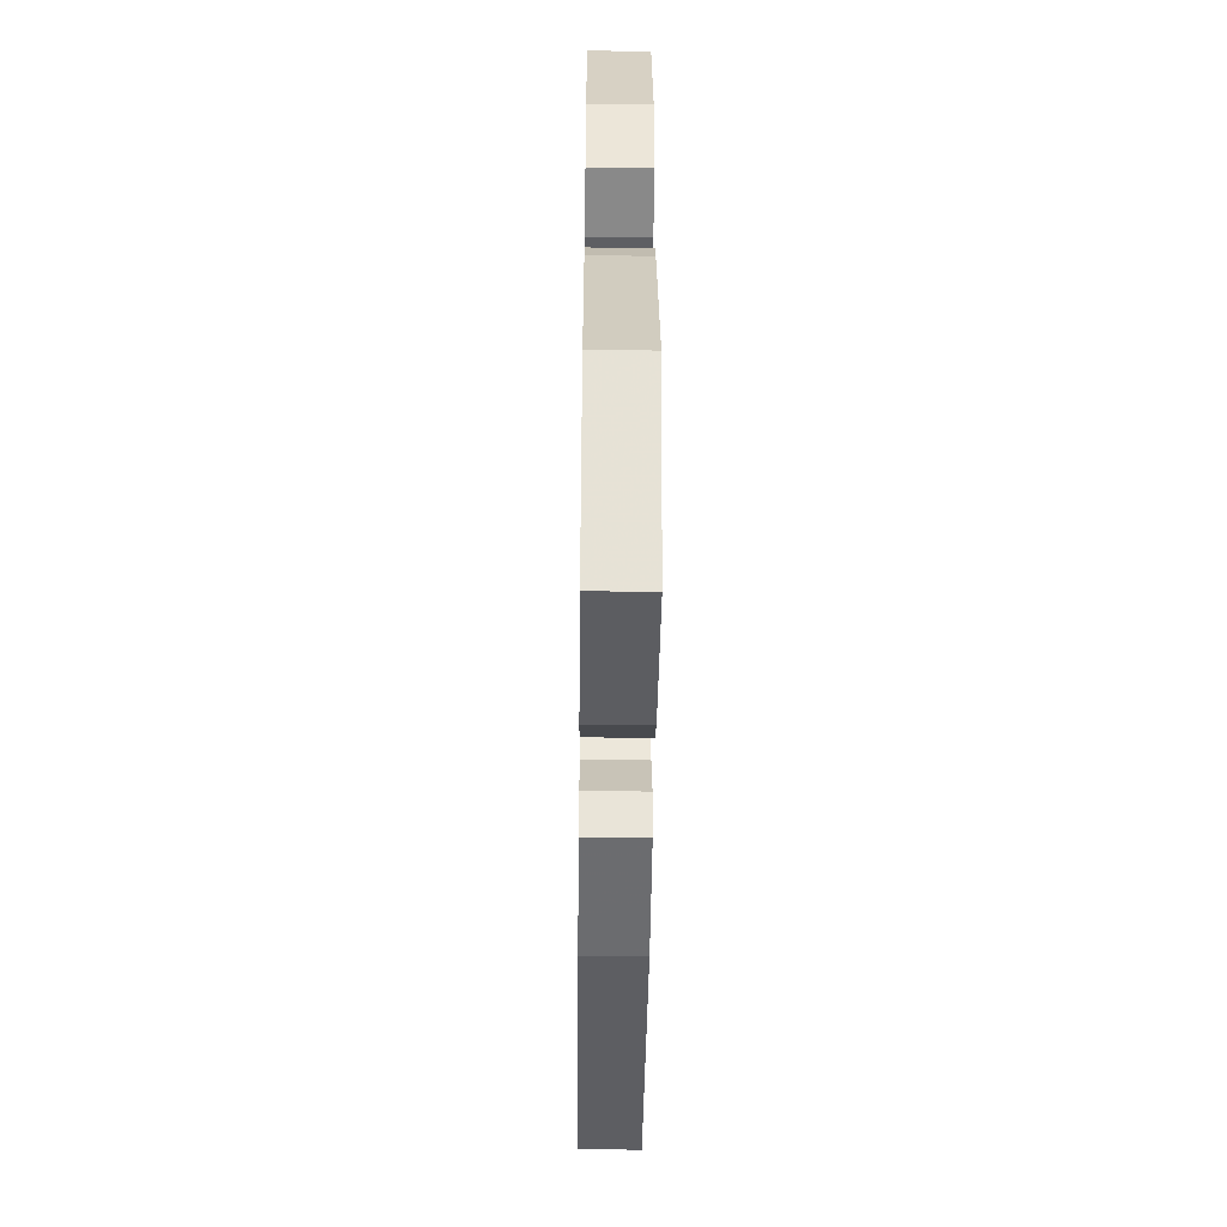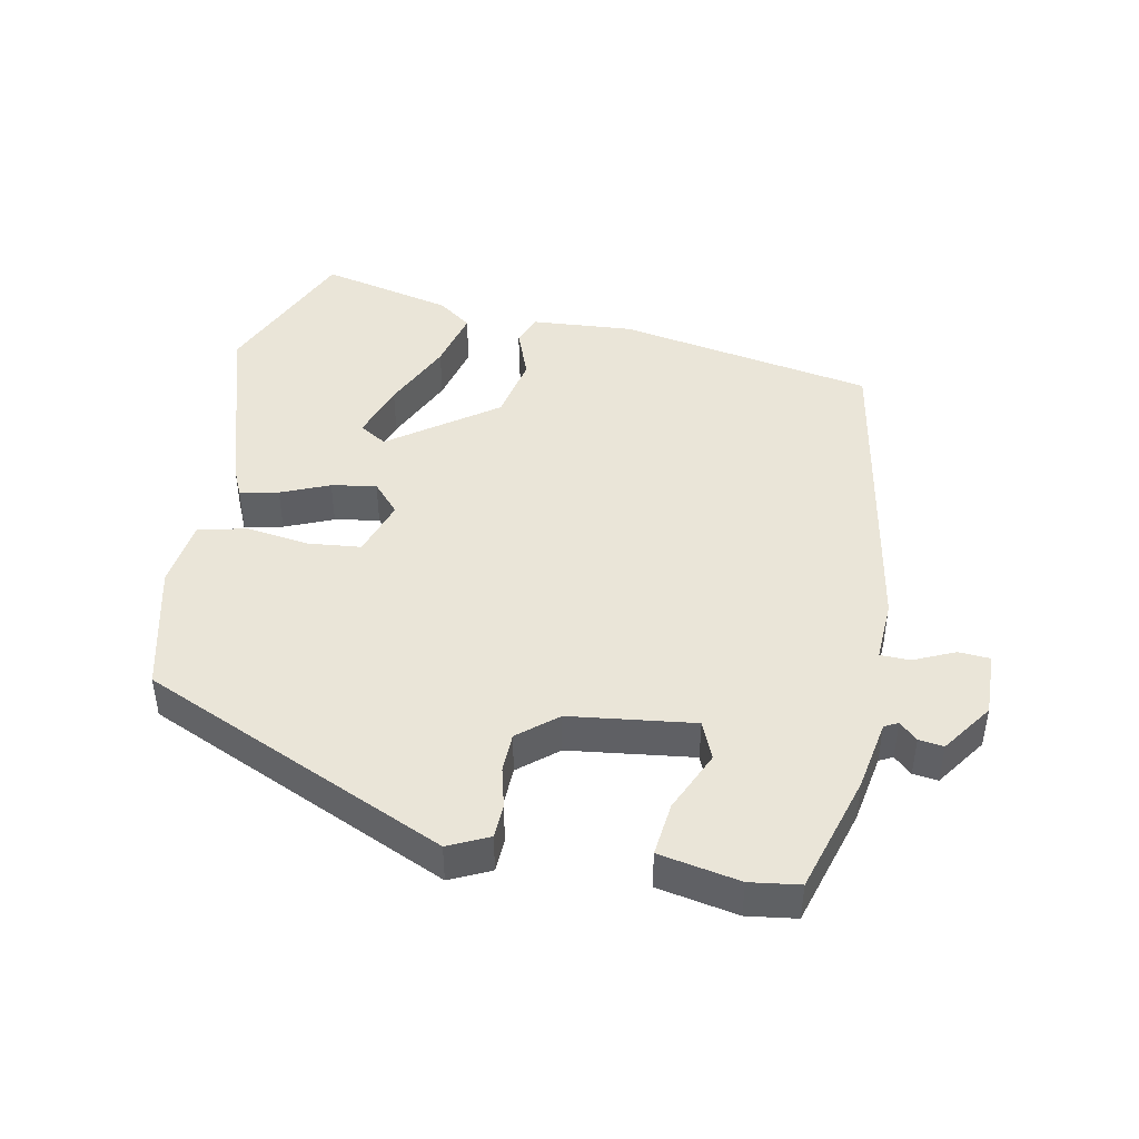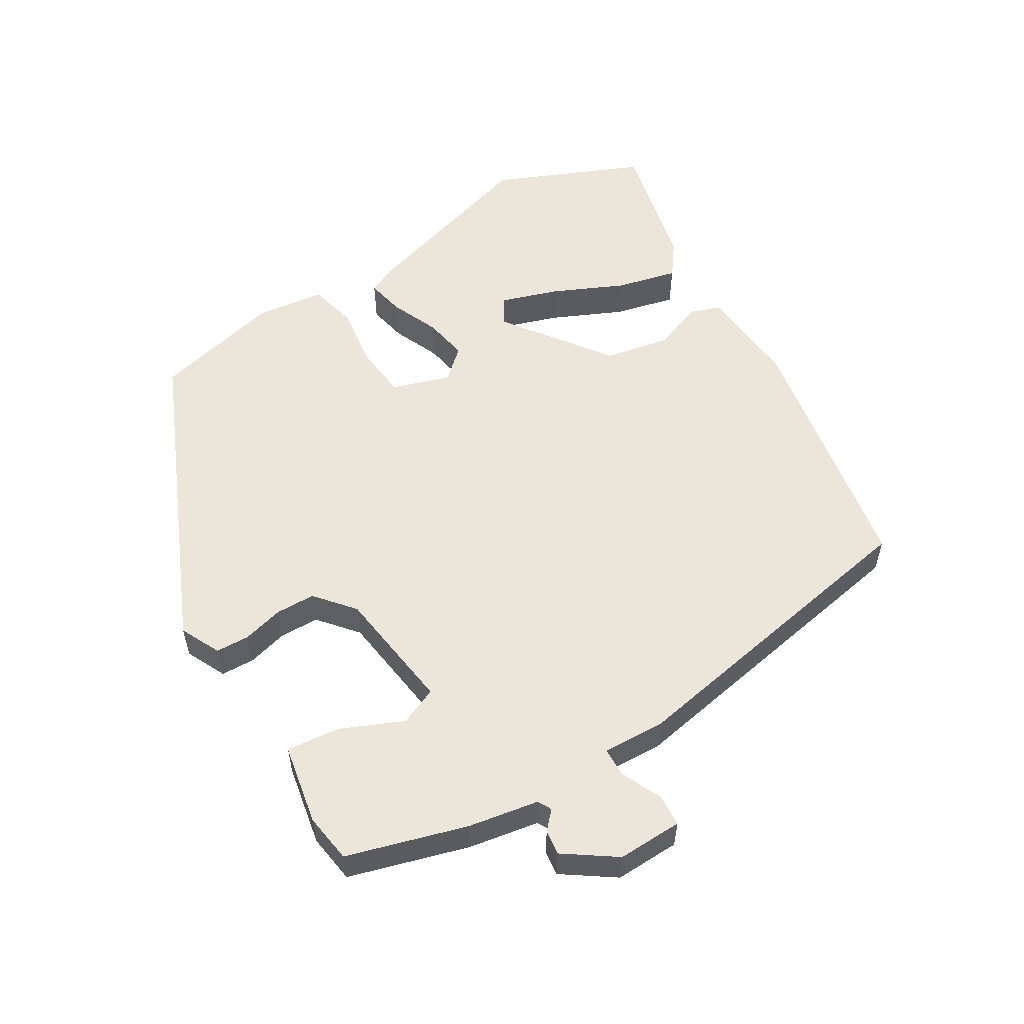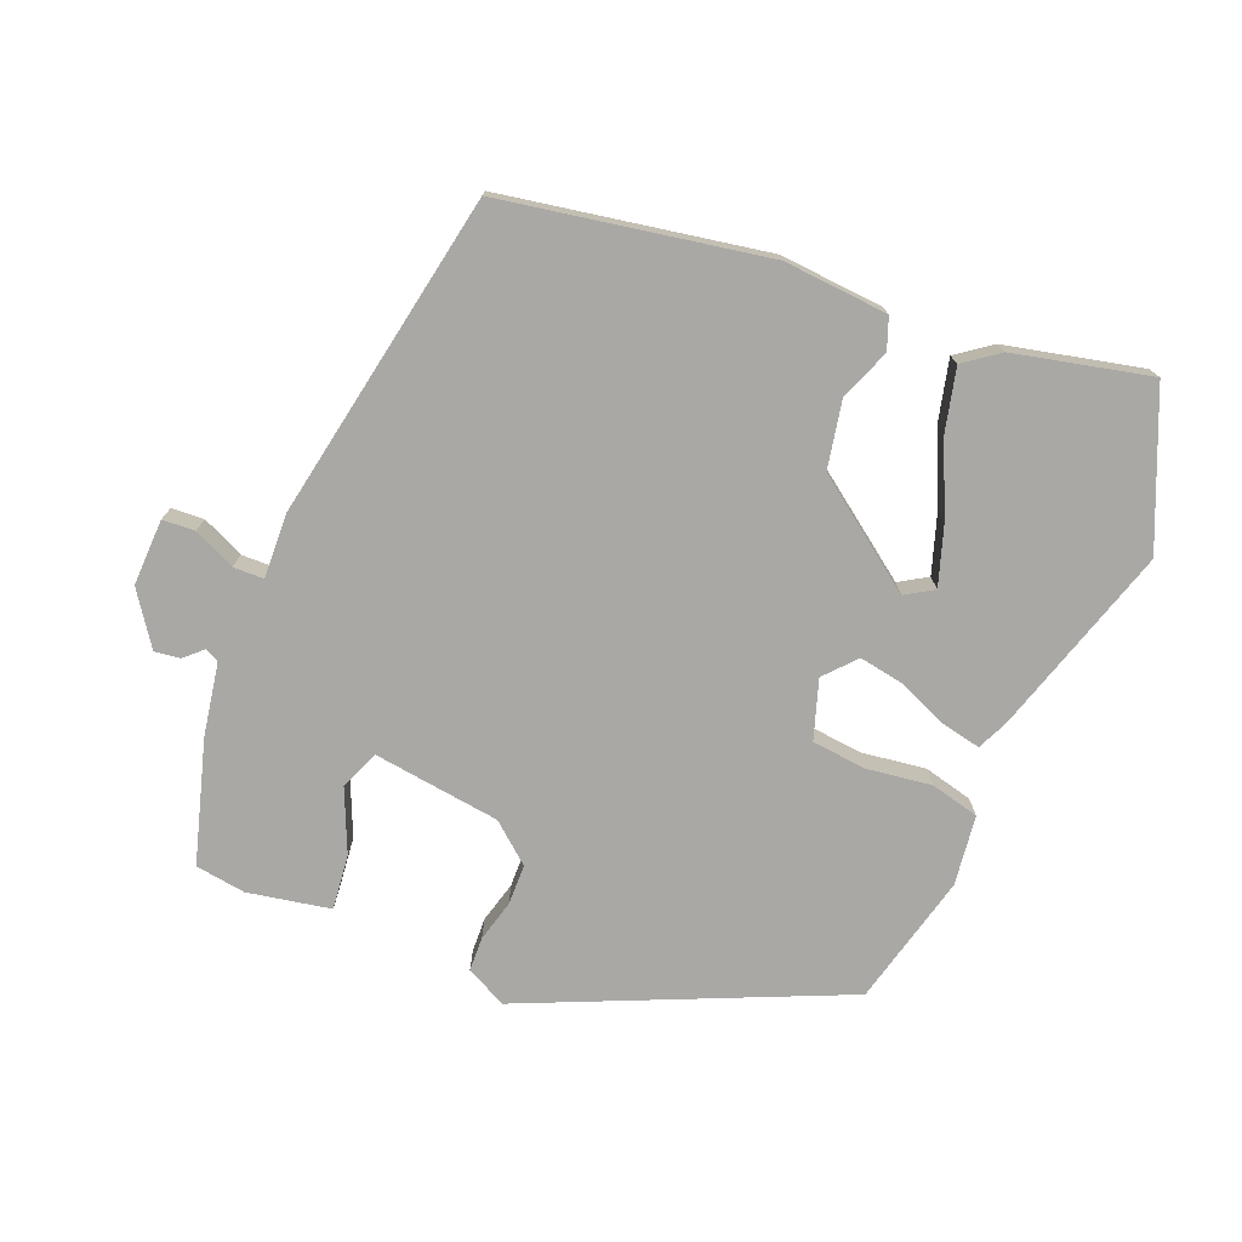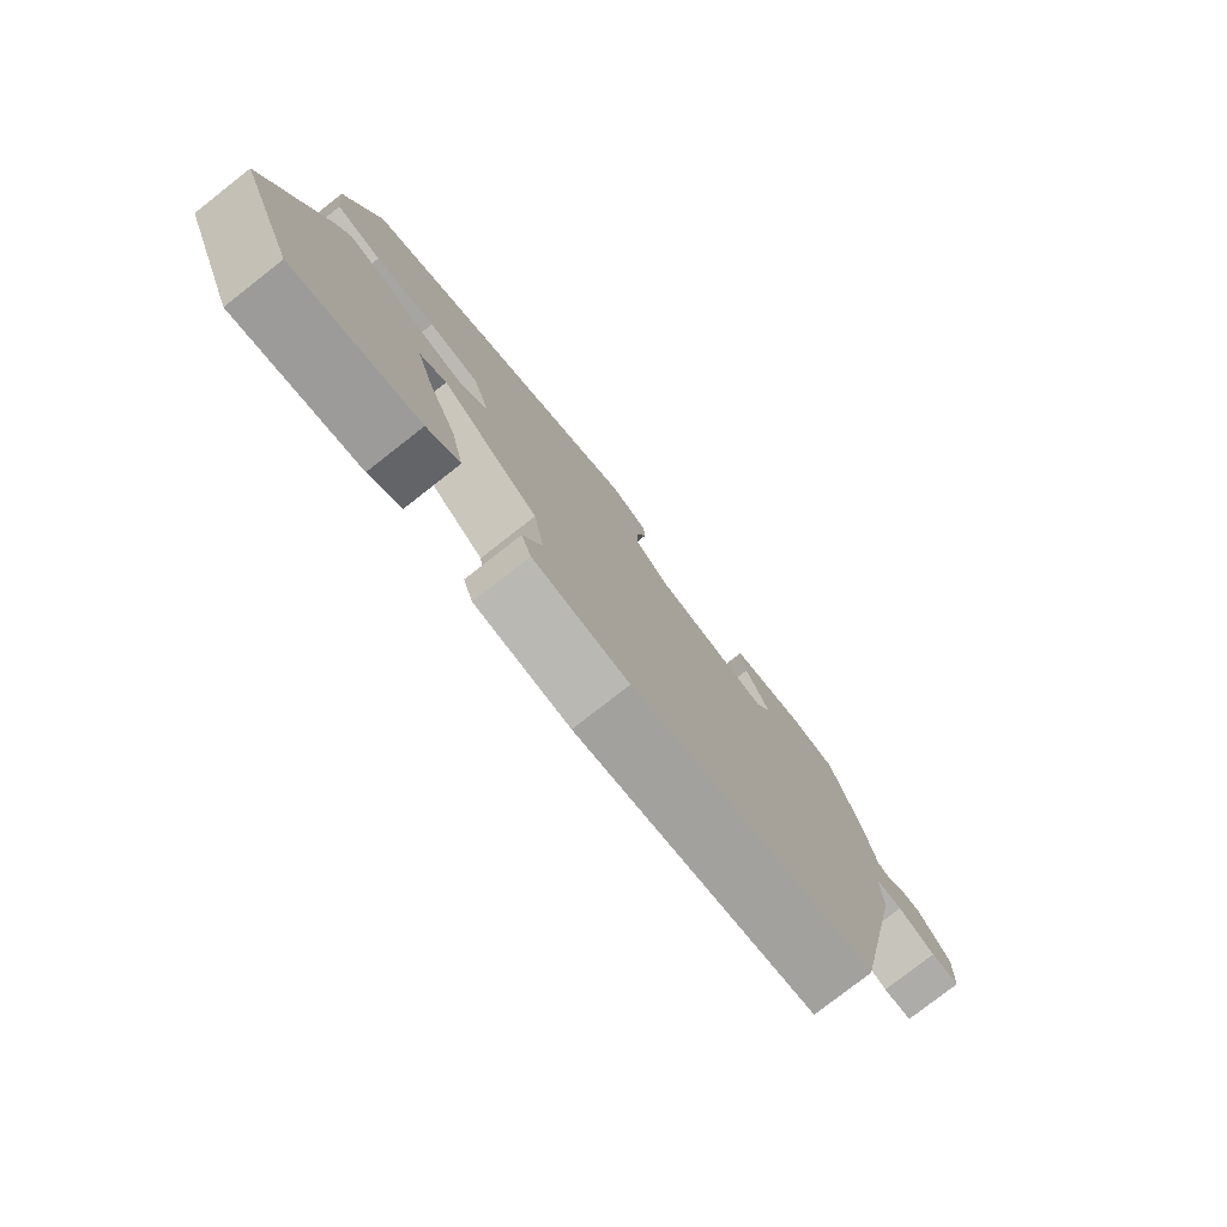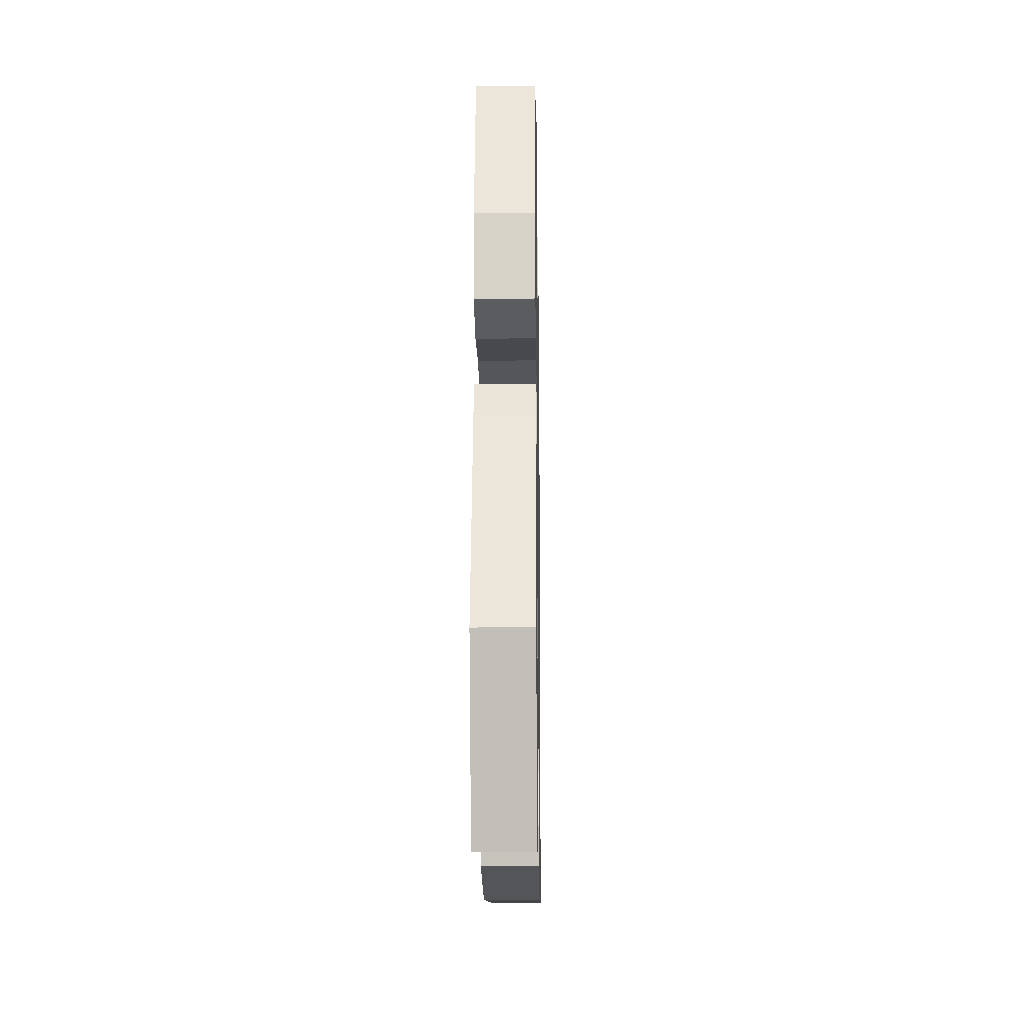
<metadata>
{"format":"obj","ext":"obj","renderer":"f3d","projection":"perspective","resolution":1024,"background":"white","views":[{"elev":-48.1,"azim":-90.7,"up":"+Z"},{"elev":44.6,"azim":12.6,"up":"+Y"},{"elev":55.4,"azim":60.0,"up":"+Y"},{"elev":-75.0,"azim":159.0,"up":"+Y"},{"elev":-78.7,"azim":-52.0,"up":"+Z"},{"elev":-18.7,"azim":-89.1,"up":"+Z"}]}
</metadata>
<code>
v -0.443 0.07 0.347
v 0.016 0.07 0.538
v 0.075 0.07 0.508
v 0.076 0.07 0.458
v 0.059 0.07 0.398
v 0.059 0.07 0.339
v 0.115 0.07 0.29
v 0.299 0.07 0.262
v 0.324 0.07 0.318
v 0.286 0.07 0.41
v 0.279 0.07 0.49
v 0.399 0.07 0.51
v 0.472 0.07 0.498
v 0.52 0.07 0.32
v 0.536 0.07 0.215
v 0.556 0.07 0.204
v 0.583 0.07 0.228
v 0.62 0.07 0.232
v 0.671 0.07 0.155
v 0.666 0.07 0.059
v 0.619 0.07 0.057
v 0.559 0.07 0.086
v 0.515 0.07 0.086
v 0.517 0.07 -0.007
v 0.42 0.07 -0.481
v 0.037 0.07 -0.541
v -0.114 0.07 -0.526
v -0.13 0.07 -0.48
v -0.1 0.07 -0.407
v -0.117 0.07 -0.309
v -0.271 0.07 -0.192
v -0.312 0.07 -0.216
v -0.286 0.07 -0.301
v -0.24 0.07 -0.408
v -0.22 0.07 -0.499
v -0.271 0.07 -0.535
v -0.469 0.07 -0.576
v -0.559 0.07 -0.355
v -0.469 0.07 -0.08
v -0.448 0.07 -0.036
v -0.391 0.07 -0.049
v -0.32 0.07 -0.081
v -0.254 0.07 -0.094
v -0.213 0.07 -0.05
v -0.239 0.07 0.036
v -0.318 0.07 0.046
v -0.412 0.07 0.035
v -0.483 0.07 0.054
v -0.494 0.07 0.156
v -0.443 0 0.347
v 0.016 0 0.538
v 0.075 0 0.508
v 0.076 0 0.458
v 0.059 0 0.398
v 0.059 0 0.339
v 0.115 0 0.29
v 0.299 0 0.262
v 0.324 0 0.318
v 0.286 0 0.41
v 0.279 0 0.49
v 0.399 0 0.51
v 0.472 0 0.498
v 0.52 0 0.32
v 0.536 0 0.215
v 0.556 0 0.204
v 0.583 0 0.228
v 0.62 0 0.232
v 0.671 0 0.155
v 0.666 0 0.059
v 0.619 0 0.057
v 0.559 0 0.086
v 0.515 0 0.086
v 0.517 0 -0.007
v 0.42 0 -0.481
v 0.037 0 -0.541
v -0.114 0 -0.526
v -0.13 0 -0.48
v -0.1 0 -0.407
v -0.117 0 -0.309
v -0.271 0 -0.192
v -0.312 0 -0.216
v -0.286 0 -0.301
v -0.24 0 -0.408
v -0.22 0 -0.499
v -0.271 0 -0.535
v -0.469 0 -0.576
v -0.559 0 -0.355
v -0.469 0 -0.08
v -0.448 0 -0.036
v -0.391 0 -0.049
v -0.32 0 -0.081
v -0.254 0 -0.094
v -0.213 0 -0.05
v -0.239 0 0.036
v -0.318 0 0.046
v -0.412 0 0.035
v -0.483 0 0.054
v -0.494 0 0.156
f 3 4 5
f 2 3 5
f 1 2 5
f 49 1 5
f 48 49 5
f 47 48 5
f 46 47 5
f 45 46 5 6
f 44 45 6 7
f 43 44 7 8
f 40 41 42
f 39 40 42
f 38 39 42
f 37 38 42
f 35 36 37
f 34 35 37
f 33 34 37
f 32 33 37
f 32 37 42
f 31 32 42 43
f 27 28 29
f 26 27 29
f 25 26 29
f 24 25 29
f 23 24 29
f 23 29 30
f 20 21 22
f 19 20 22
f 18 19 22
f 17 18 22
f 16 17 22
f 15 16 22 23
f 14 15 23
f 13 14 23
f 12 13 23
f 11 12 23
f 10 11 23
f 9 10 23
f 8 9 23
f 30 31 43
f 23 30 43
f 8 23 43
f 54 53 52
f 54 52 51
f 54 51 50
f 54 50 98
f 54 98 97
f 54 97 96
f 54 96 95
f 55 54 95 94
f 56 55 94 93
f 57 56 93 92
f 91 90 89
f 91 89 88
f 91 88 87
f 91 87 86
f 86 85 84
f 86 84 83
f 86 83 82
f 86 82 81
f 91 86 81
f 92 91 81 80
f 78 77 76
f 78 76 75
f 78 75 74
f 78 74 73
f 78 73 72
f 79 78 72
f 71 70 69
f 71 69 68
f 71 68 67
f 71 67 66
f 71 66 65
f 72 71 65 64
f 72 64 63
f 72 63 62
f 72 62 61
f 72 61 60
f 72 60 59
f 72 59 58
f 72 58 57
f 92 80 79
f 92 79 72
f 92 72 57
f 1 50 51 2
f 2 51 52 3
f 3 52 53 4
f 4 53 54 5
f 5 54 55 6
f 6 55 56 7
f 7 56 57 8
f 8 57 58 9
f 9 58 59 10
f 10 59 60 11
f 11 60 61 12
f 12 61 62 13
f 13 62 63 14
f 14 63 64 15
f 15 64 65 16
f 16 65 66 17
f 17 66 67 18
f 18 67 68 19
f 19 68 69 20
f 20 69 70 21
f 21 70 71 22
f 22 71 72 23
f 23 72 73 24
f 24 73 74 25
f 25 74 75 26
f 26 75 76 27
f 27 76 77 28
f 28 77 78 29
f 29 78 79 30
f 30 79 80 31
f 31 80 81 32
f 32 81 82 33
f 33 82 83 34
f 34 83 84 35
f 35 84 85 36
f 36 85 86 37
f 37 86 87 38
f 38 87 88 39
f 39 88 89 40
f 40 89 90 41
f 41 90 91 42
f 42 91 92 43
f 43 92 93 44
f 44 93 94 45
f 45 94 95 46
f 46 95 96 47
f 47 96 97 48
f 48 97 98 49
f 49 98 50 1

</code>
